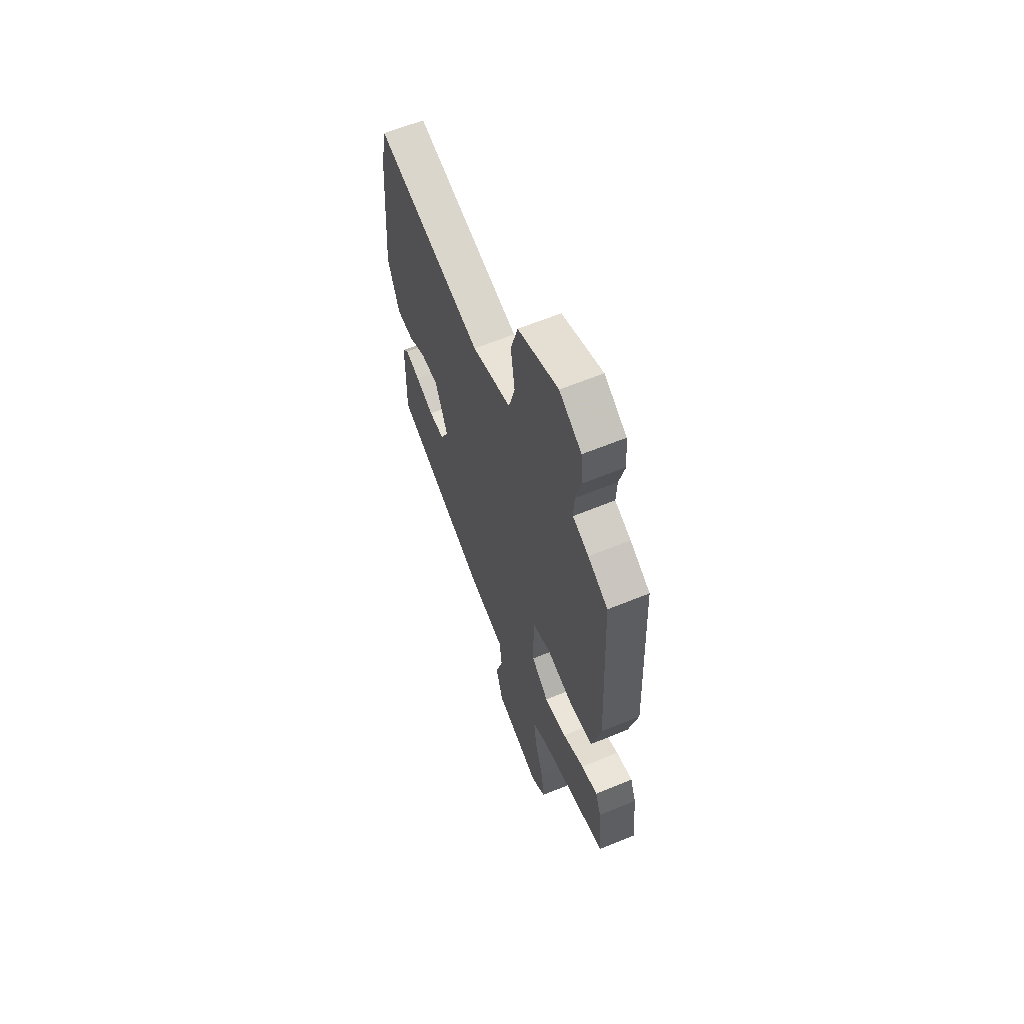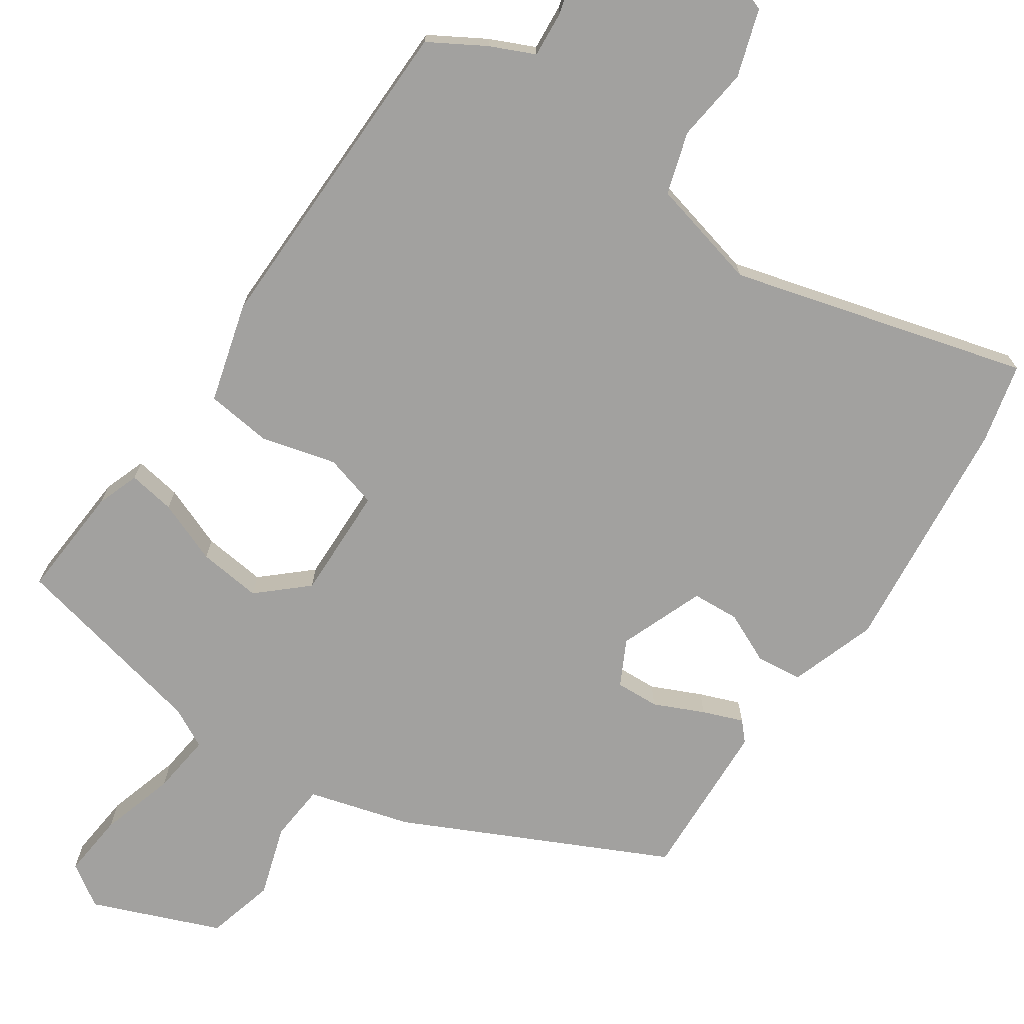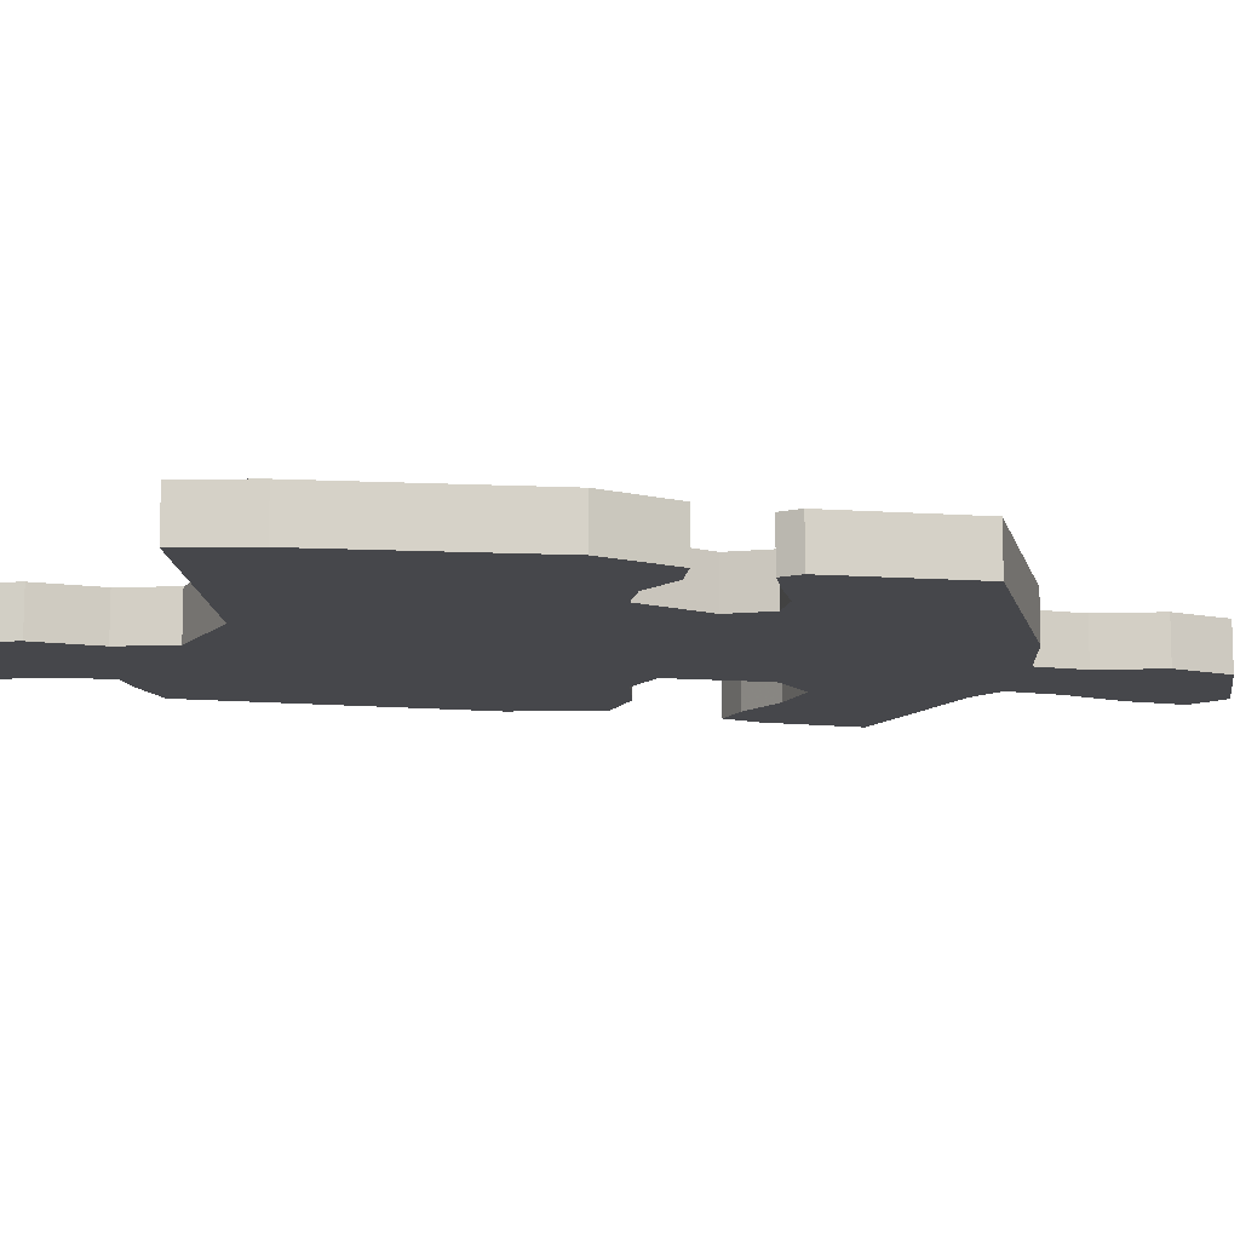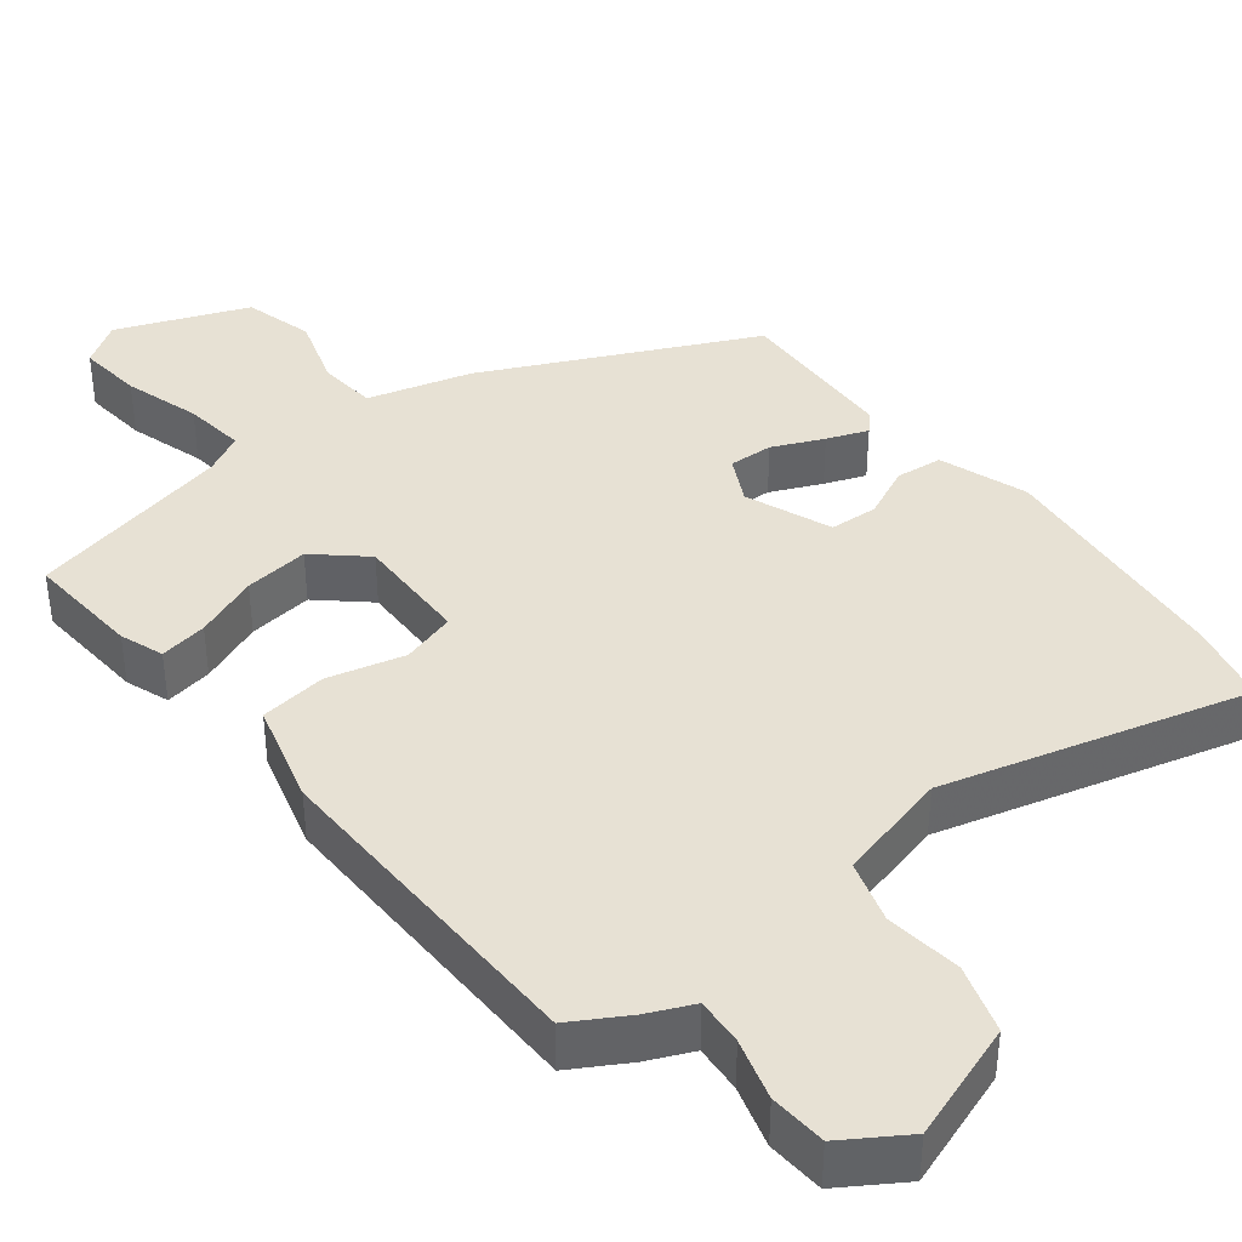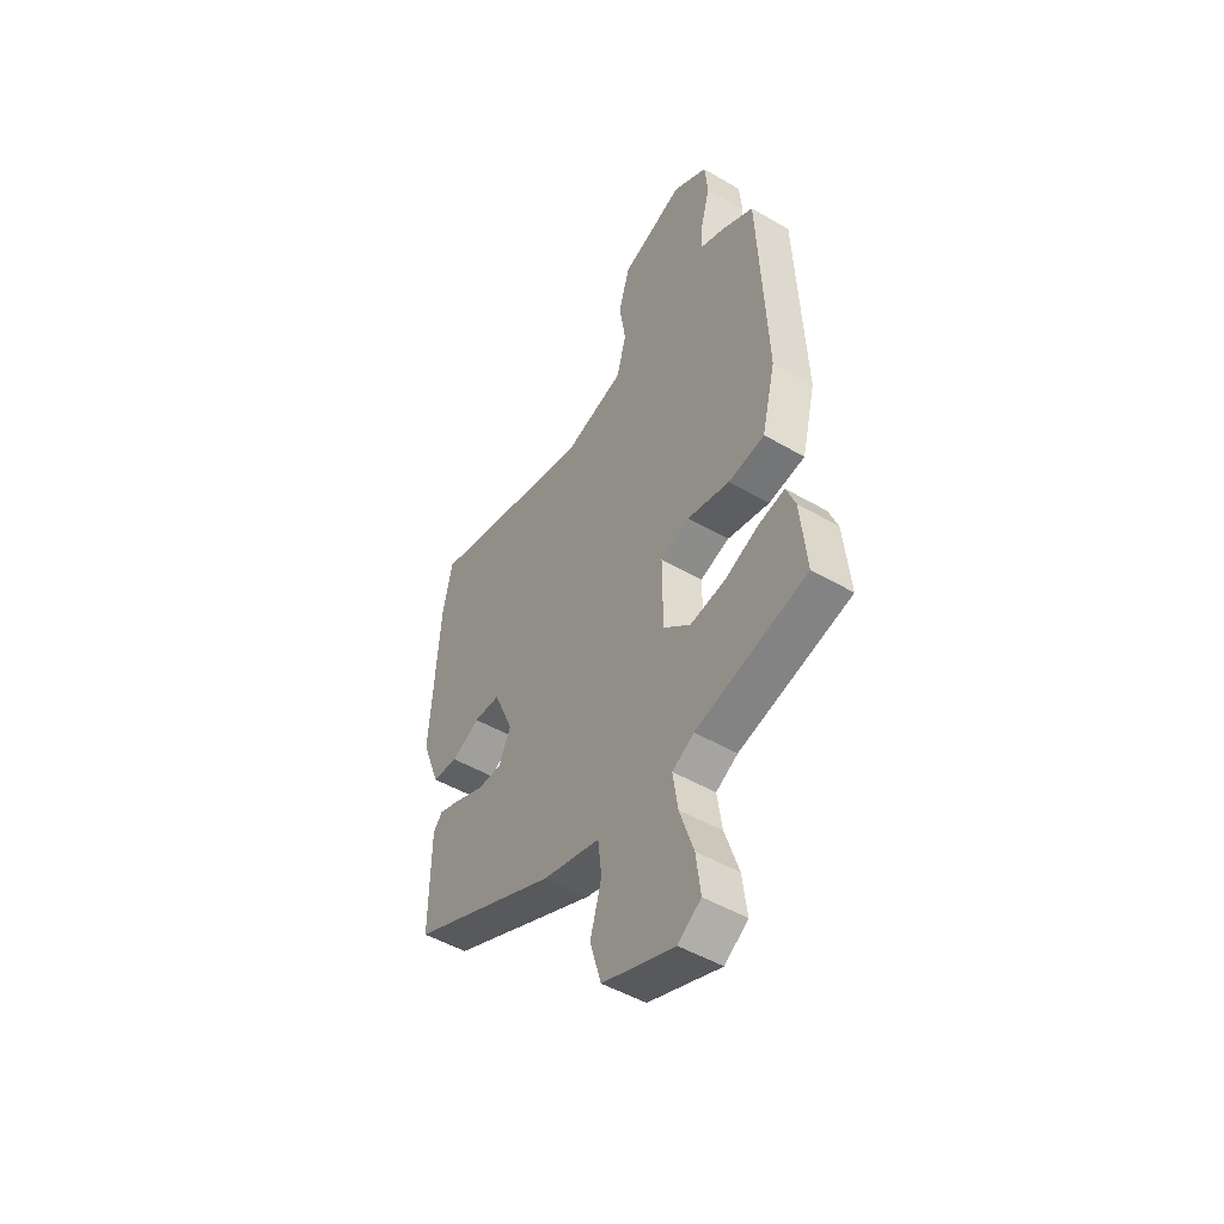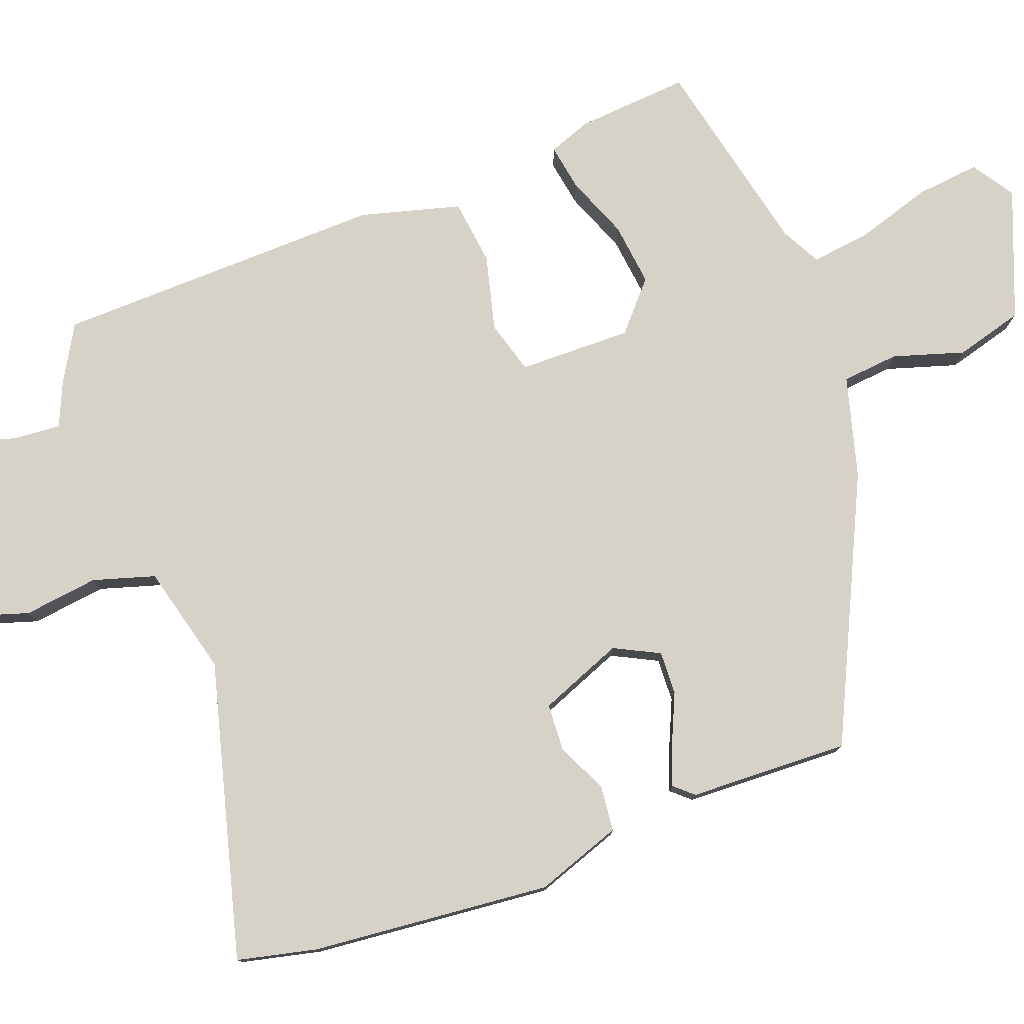
<metadata>
{"format":"obj","ext":"obj","renderer":"f3d","projection":"perspective","resolution":1024,"background":"white","views":[{"elev":61.9,"azim":-112.7,"up":"+Z"},{"elev":-72.2,"azim":-32.4,"up":"+Y"},{"elev":-10.8,"azim":79.0,"up":"+Y"},{"elev":39.6,"azim":-36.7,"up":"+Y"},{"elev":-48.9,"azim":-123.0,"up":"+Z"},{"elev":78.2,"azim":70.8,"up":"+Y"}]}
</metadata>
<code>
v -0.441 0.07 0.498
v -0.366 0.07 0.539
v -0.306 0.07 0.564
v -0.309 0.07 0.626
v -0.33 0.07 0.706
v -0.323 0.07 0.78
v -0.24 0.07 0.83
v -0.089 0.07 0.773
v -0.063 0.07 0.683
v -0.078 0.07 0.584
v -0.055 0.07 0.501
v 0.091 0.07 0.46
v 0.488 0.07 0.556
v 0.51 0.07 0.449
v 0.533 0.07 0.128
v 0.49 0.07 0.014
v 0.429 0.07 0.009
v 0.362 0.07 0.042
v 0.299 0.07 0.04
v 0.252 0.07 -0.071
v 0.281 0.07 -0.132
v 0.339 0.07 -0.131
v 0.406 0.07 -0.103
v 0.46 0.07 -0.084
v 0.482 0.07 -0.11
v 0.485 0.07 -0.324
v 0.133 0.07 -0.481
v -0.003 0.07 -0.515
v -0.012 0.07 -0.591
v 0.015 0.07 -0.686
v -0.012 0.07 -0.776
v -0.184 0.07 -0.839
v -0.239 0.07 -0.801
v -0.228 0.07 -0.716
v -0.195 0.07 -0.617
v -0.183 0.07 -0.537
v -0.235 0.07 -0.508
v -0.501 0.07 -0.442
v -0.486 0.07 -0.292
v -0.464 0.07 -0.236
v -0.402 0.07 -0.248
v -0.32 0.07 -0.283
v -0.236 0.07 -0.295
v -0.171 0.07 -0.24
v -0.17 0.07 -0.089
v -0.24 0.07 -0.067
v -0.341 0.07 -0.09
v -0.428 0.07 -0.077
v -0.461 0.07 0.057
v -0.441 0 0.498
v -0.366 0 0.539
v -0.306 0 0.564
v -0.309 0 0.626
v -0.33 0 0.706
v -0.323 0 0.78
v -0.24 0 0.83
v -0.089 0 0.773
v -0.063 0 0.683
v -0.078 0 0.584
v -0.055 0 0.501
v 0.091 0 0.46
v 0.488 0 0.556
v 0.51 0 0.449
v 0.533 0 0.128
v 0.49 0 0.014
v 0.429 0 0.009
v 0.362 0 0.042
v 0.299 0 0.04
v 0.252 0 -0.071
v 0.281 0 -0.132
v 0.339 0 -0.131
v 0.406 0 -0.103
v 0.46 0 -0.084
v 0.482 0 -0.11
v 0.485 0 -0.324
v 0.133 0 -0.481
v -0.003 0 -0.515
v -0.012 0 -0.591
v 0.015 0 -0.686
v -0.012 0 -0.776
v -0.184 0 -0.839
v -0.239 0 -0.801
v -0.228 0 -0.716
v -0.195 0 -0.617
v -0.183 0 -0.537
v -0.235 0 -0.508
v -0.501 0 -0.442
v -0.486 0 -0.292
v -0.464 0 -0.236
v -0.402 0 -0.248
v -0.32 0 -0.283
v -0.236 0 -0.295
v -0.171 0 -0.24
v -0.17 0 -0.089
v -0.24 0 -0.067
v -0.341 0 -0.09
v -0.428 0 -0.077
v -0.461 0 0.057
f 46 47 48 49
f 45 46 49 1
f 39 40 41 42
f 37 38 39 42
f 36 37 42 43
f 32 33 34 35
f 32 35 36
f 29 30 31 32
f 28 29 32 36
f 22 23 24 25
f 22 25 26 27
f 15 16 17 18
f 15 18 19
f 12 13 14 15
f 11 12 15 19
f 7 8 9 10
f 7 10 11
f 4 5 6 7
f 3 4 7 11
f 45 1 2 3
f 45 3 11 19
f 28 36 43 44
f 21 22 27 28
f 20 21 28 44
f 19 20 44 45
f 98 97 96 95
f 50 98 95 94
f 91 90 89 88
f 91 88 87 86
f 92 91 86 85
f 84 83 82 81
f 85 84 81
f 81 80 79 78
f 85 81 78 77
f 74 73 72 71
f 76 75 74 71
f 67 66 65 64
f 68 67 64
f 64 63 62 61
f 68 64 61 60
f 59 58 57 56
f 60 59 56
f 56 55 54 53
f 60 56 53 52
f 52 51 50 94
f 68 60 52 94
f 93 92 85 77
f 77 76 71 70
f 93 77 70 69
f 94 93 69 68
f 1 50 51 2
f 2 51 52 3
f 3 52 53 4
f 4 53 54 5
f 5 54 55 6
f 6 55 56 7
f 7 56 57 8
f 8 57 58 9
f 9 58 59 10
f 10 59 60 11
f 11 60 61 12
f 12 61 62 13
f 13 62 63 14
f 14 63 64 15
f 15 64 65 16
f 16 65 66 17
f 17 66 67 18
f 18 67 68 19
f 19 68 69 20
f 20 69 70 21
f 21 70 71 22
f 22 71 72 23
f 23 72 73 24
f 24 73 74 25
f 25 74 75 26
f 26 75 76 27
f 27 76 77 28
f 28 77 78 29
f 29 78 79 30
f 30 79 80 31
f 31 80 81 32
f 32 81 82 33
f 33 82 83 34
f 34 83 84 35
f 35 84 85 36
f 36 85 86 37
f 37 86 87 38
f 38 87 88 39
f 39 88 89 40
f 40 89 90 41
f 41 90 91 42
f 42 91 92 43
f 43 92 93 44
f 44 93 94 45
f 45 94 95 46
f 46 95 96 47
f 47 96 97 48
f 48 97 98 49
f 49 98 50 1

</code>
